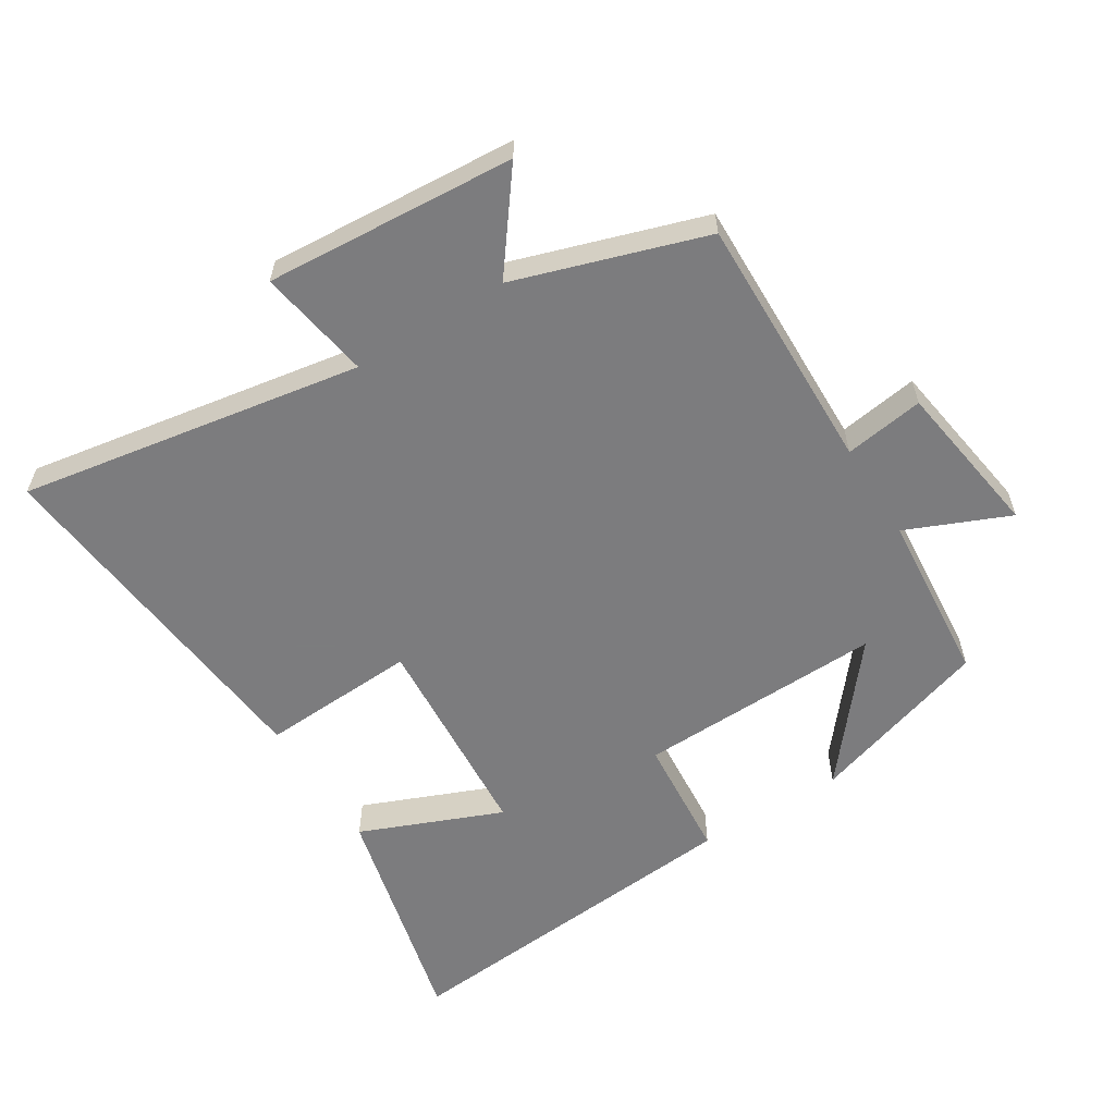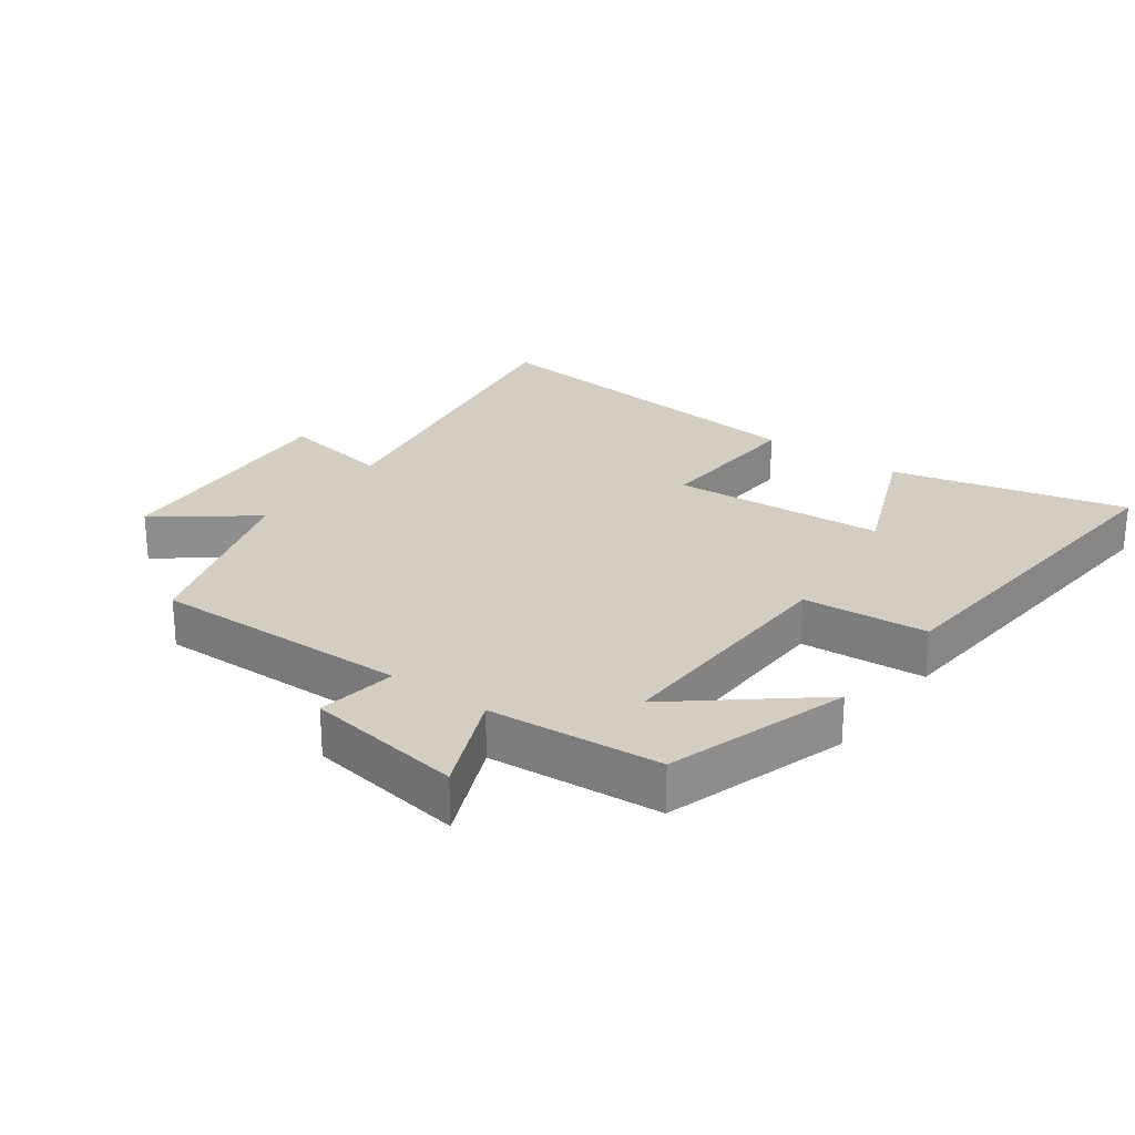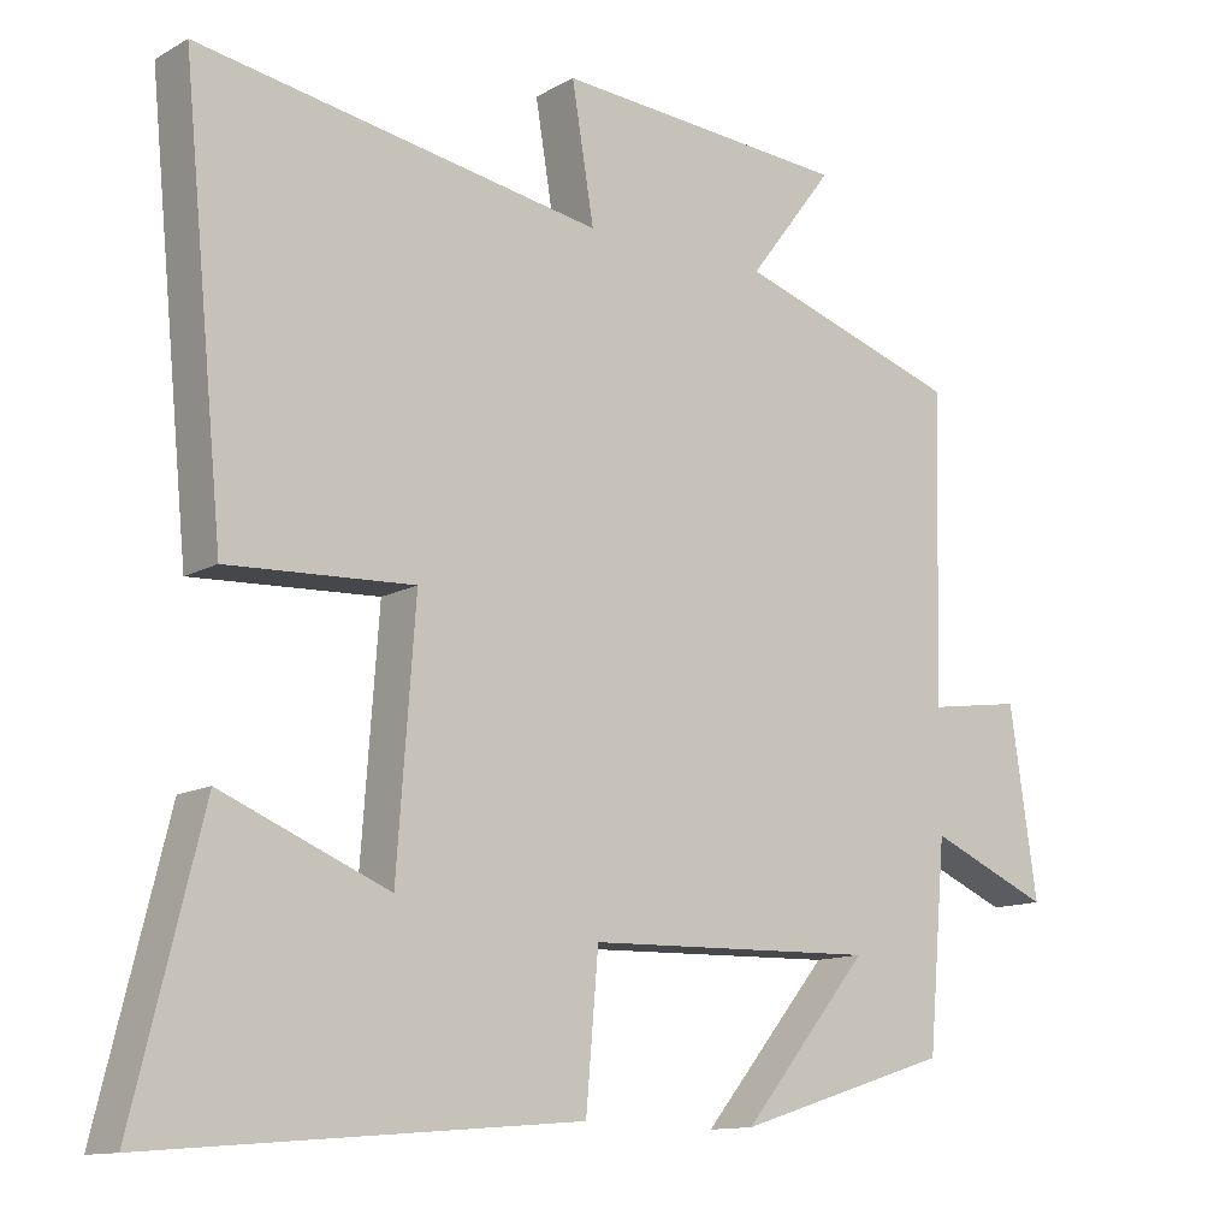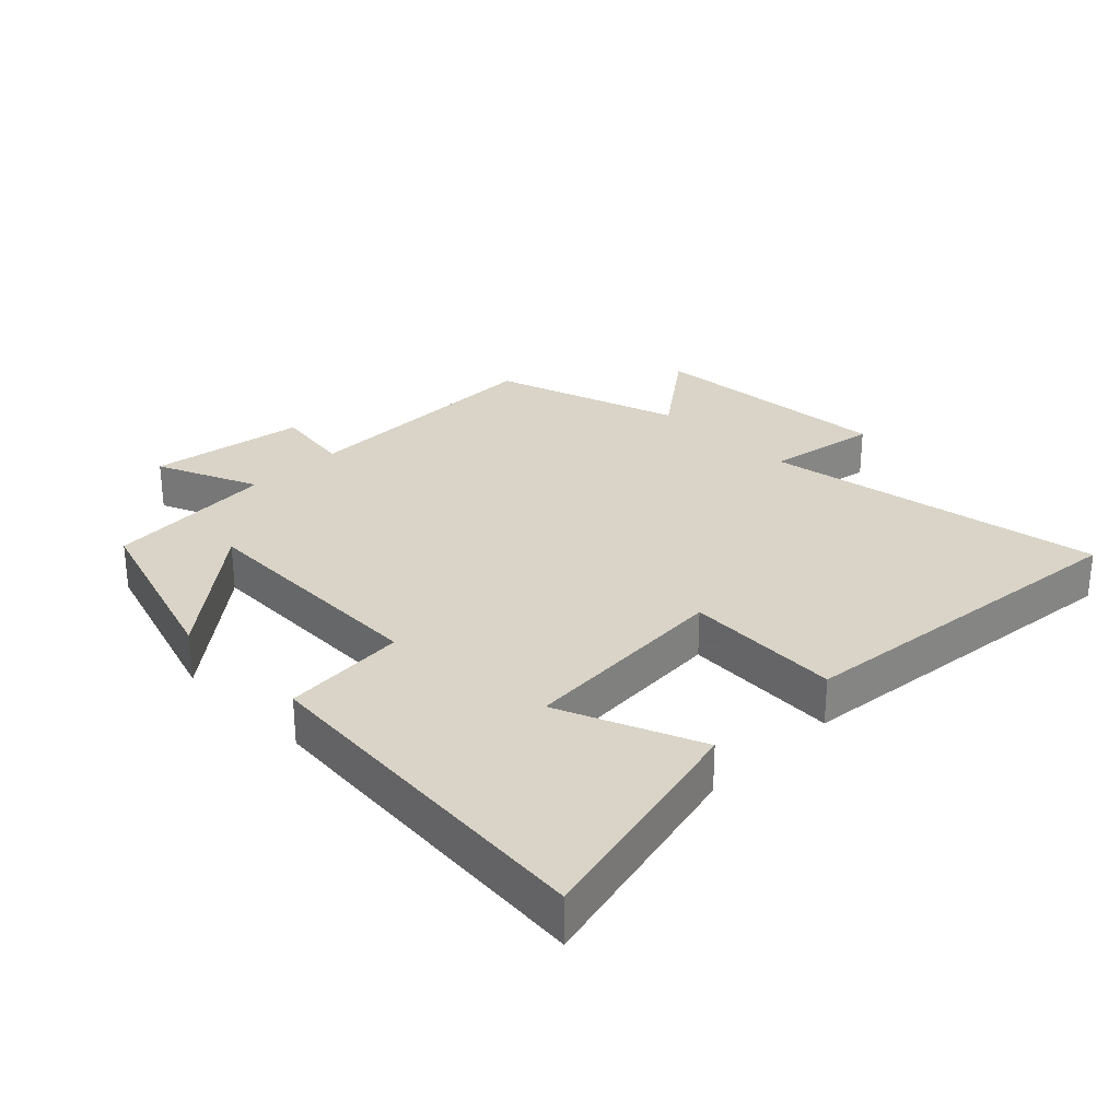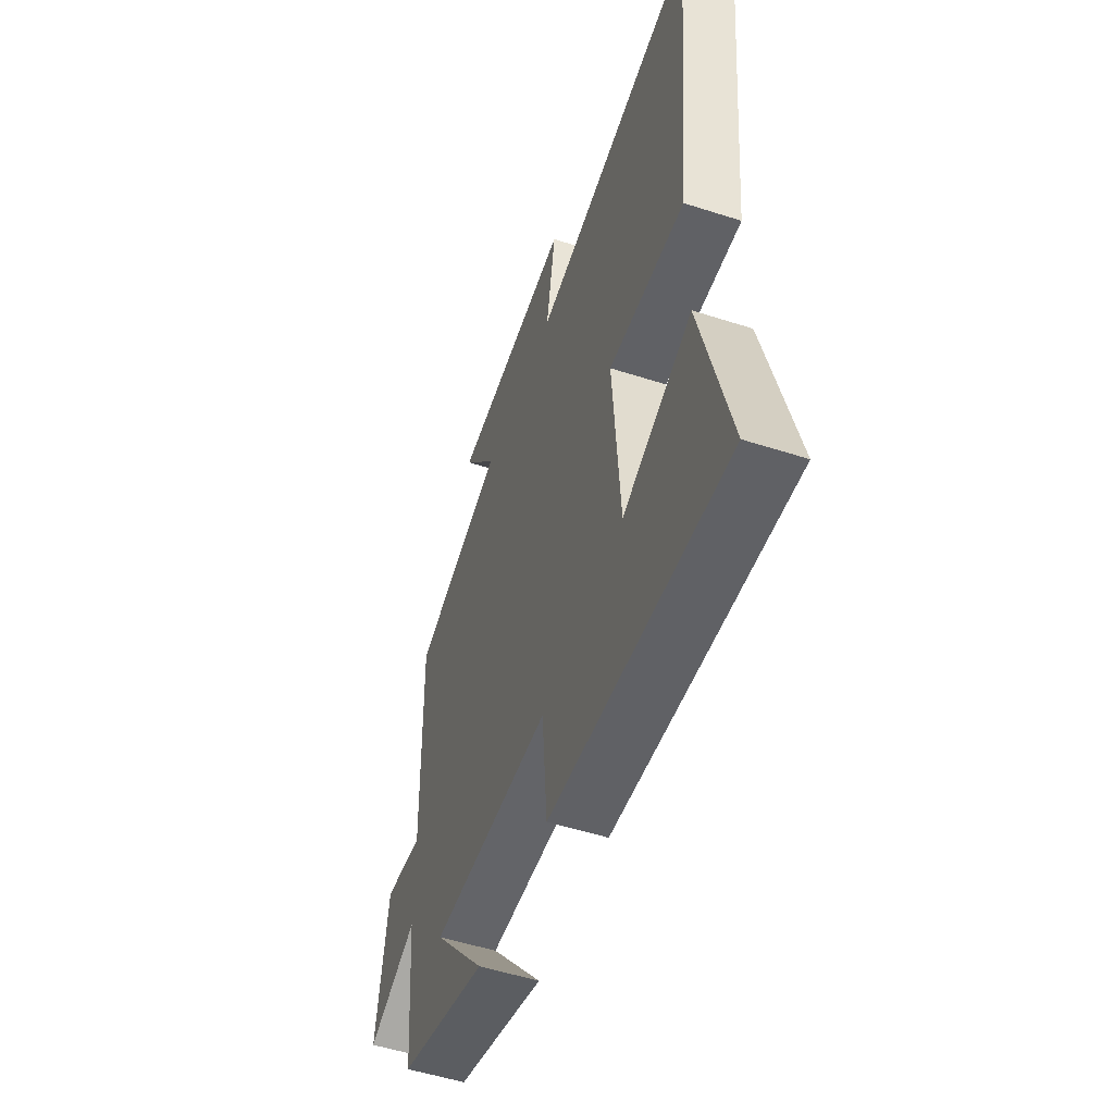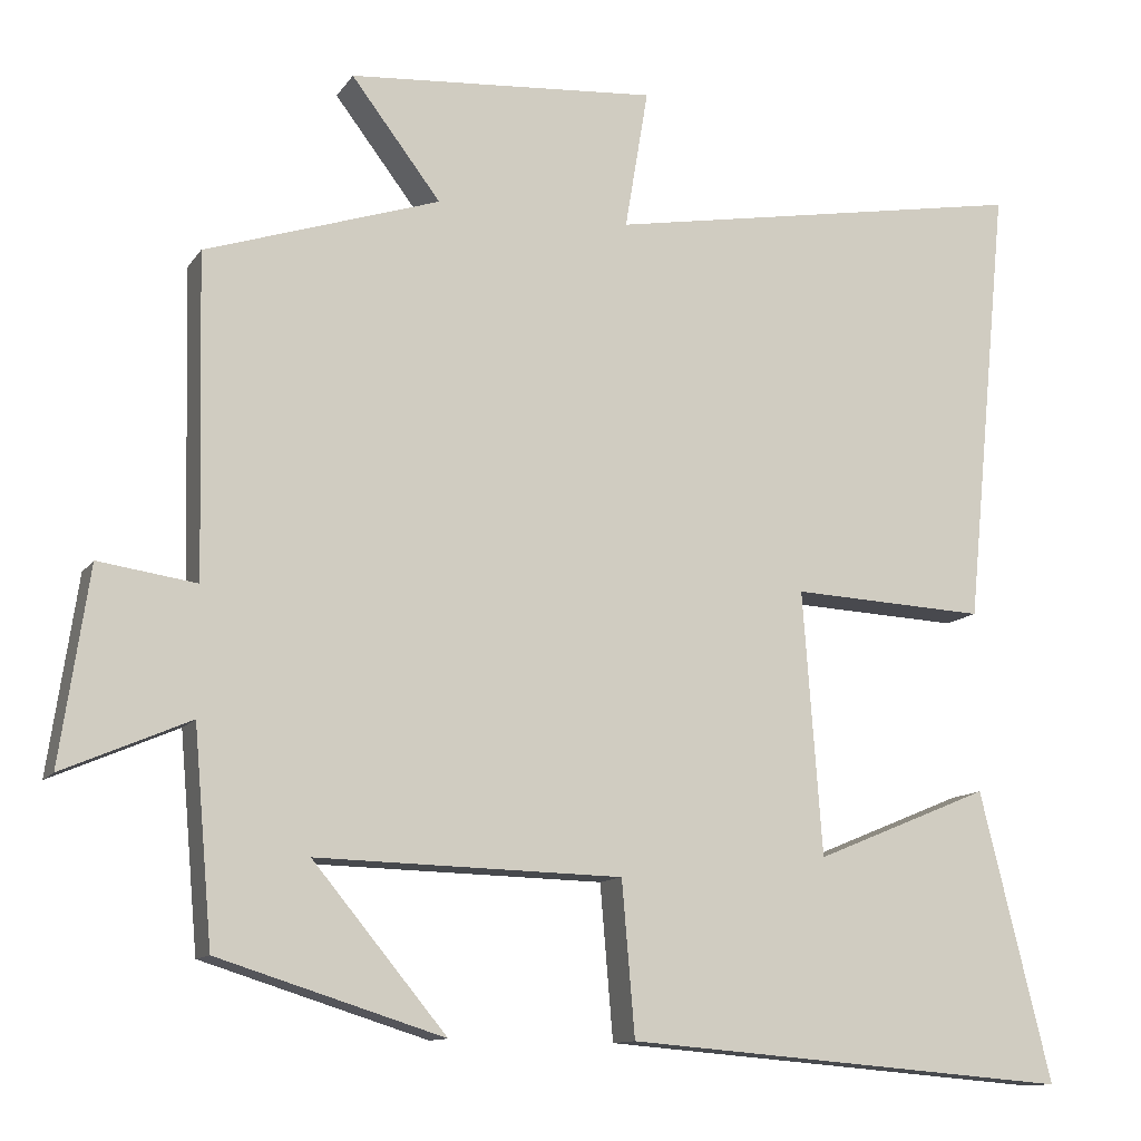
<metadata>
{"format":"obj","ext":"obj","renderer":"f3d","projection":"perspective","resolution":1024,"background":"white","views":[{"elev":-58.9,"azim":32.1,"up":"+Y"},{"elev":25.3,"azim":126.3,"up":"+Y"},{"elev":-12.3,"azim":-37.9,"up":"+Z"},{"elev":28.8,"azim":-134.7,"up":"+Y"},{"elev":-52.8,"azim":-109.1,"up":"+Z"},{"elev":-11.6,"azim":159.2,"up":"+Z"}]}
</metadata>
<code>
v -0.554 0.07 0.591
v -0.026 0.07 0.5
v -0.055 0.07 0.674
v 0.329 0.07 0.646
v 0.218 0.07 0.5
v 0.509 0.07 0.405
v 0.5 0.07 0.008
v 0.622 0.07 0.026
v 0.658 0.07 -0.216
v 0.5 0.07 -0.148
v 0.477 0.07 -0.412
v 0.197 0.07 -0.5
v 0.363 0.07 -0.299
v -0.017 0.07 -0.309
v -0.033 0.07 -0.5
v -0.589 0.07 -0.546
v -0.5 0.07 -0.186
v -0.282 0.07 -0.276
v -0.258 0.07 0.052
v -0.5 0.07 0.04
v -0.554 0 0.591
v -0.026 0 0.5
v -0.055 0 0.674
v 0.329 0 0.646
v 0.218 0 0.5
v 0.509 0 0.405
v 0.5 0 0.008
v 0.622 0 0.026
v 0.658 0 -0.216
v 0.5 0 -0.148
v 0.477 0 -0.412
v 0.197 0 -0.5
v 0.363 0 -0.299
v -0.017 0 -0.309
v -0.033 0 -0.5
v -0.589 0 -0.546
v -0.5 0 -0.186
v -0.282 0 -0.276
v -0.258 0 0.052
v -0.5 0 0.04
f 19 20 1 2
f 18 19 2
f 15 16 17 18
f 14 15 18 2
f 13 14 2
f 10 11 12 13
f 10 13 2 3
f 7 8 9 10
f 7 10 3
f 5 6 7
f 5 7 3
f 3 4 5
f 22 21 40 39
f 22 39 38
f 38 37 36 35
f 22 38 35 34
f 22 34 33
f 33 32 31 30
f 23 22 33 30
f 30 29 28 27
f 23 30 27
f 27 26 25
f 23 27 25
f 25 24 23
f 1 21 22 2
f 2 22 23 3
f 3 23 24 4
f 4 24 25 5
f 5 25 26 6
f 6 26 27 7
f 7 27 28 8
f 8 28 29 9
f 9 29 30 10
f 10 30 31 11
f 11 31 32 12
f 12 32 33 13
f 13 33 34 14
f 14 34 35 15
f 15 35 36 16
f 16 36 37 17
f 17 37 38 18
f 18 38 39 19
f 19 39 40 20
f 20 40 21 1

</code>
